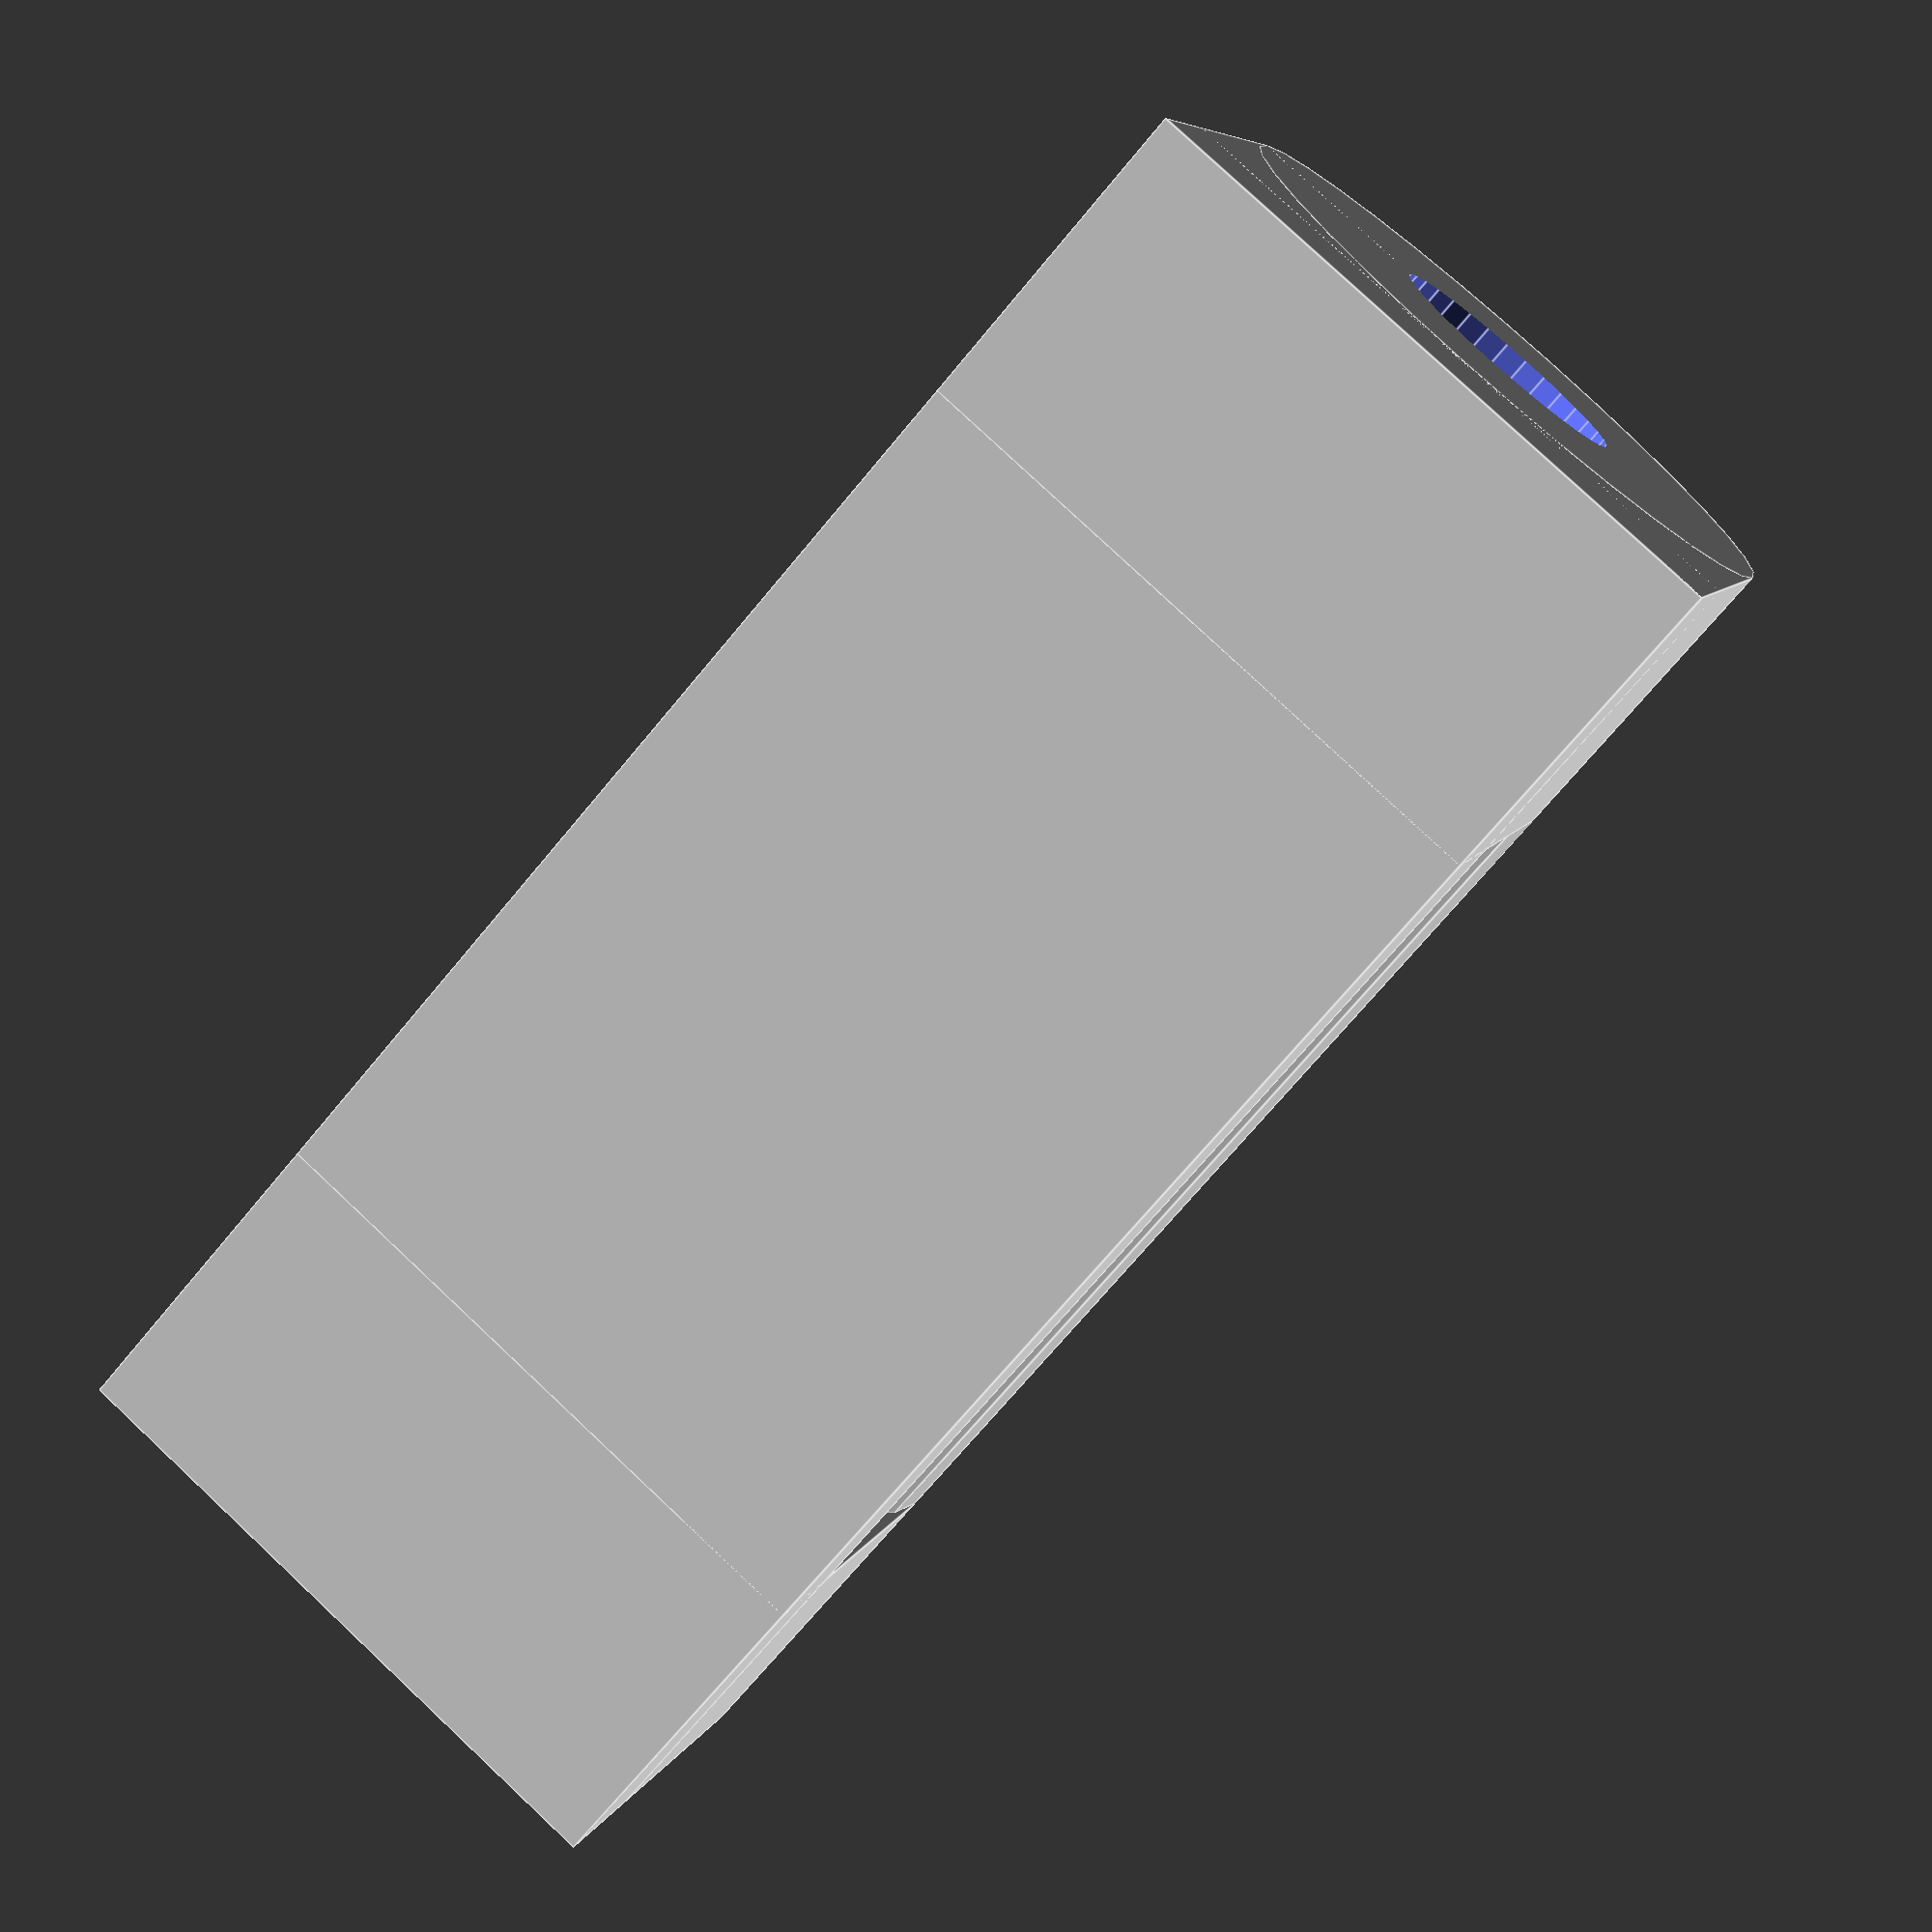
<openscad>
translate([0,0,50]) rotate([270,0,-90]) union() {
  difference() {
    union() {
      // base
      cube([20,50,5]);
      // left ear
      union() {
        cube([20,10,15]);
        translate([10,10,15]) rotate([90,0,0]) cylinder(10,10,10,$fn=32);
      }
      // right ear
      translate([0,40,0]) union() {
        cube([20,10,15]);
        translate([10,10,15]) rotate([90,0,0]) cylinder(10,10,10,$fn=32);    
      }
    }
    // hole for rod
    translate([10,55,15]) rotate([90,0,0]) cylinder(60,4,4,$fn=32);
    // nut trap
    translate([10,5,15]) rotate([90,0,0]) cylinder(10,6,6,$fn=6);
  }
  // add support
  // inner
  difference() {
    translate([10,40,15]) rotate([90,0,0]) cylinder(30,4.25,4.25,$fn=32);
    translate([10,40,15]) rotate([90,0,0]) cylinder(30,4,4,$fn=32);
  }
  // outer
  difference() {
    translate([10,40,15]) rotate([90,0,0]) cylinder(30,10,10,$fn=32);
    translate([10,40,15]) rotate([90,0,0]) cylinder(30,9.75,9.75,$fn=32);
  }
}
</openscad>
<views>
elev=251.1 azim=71.2 roll=39.6 proj=p view=edges
</views>
